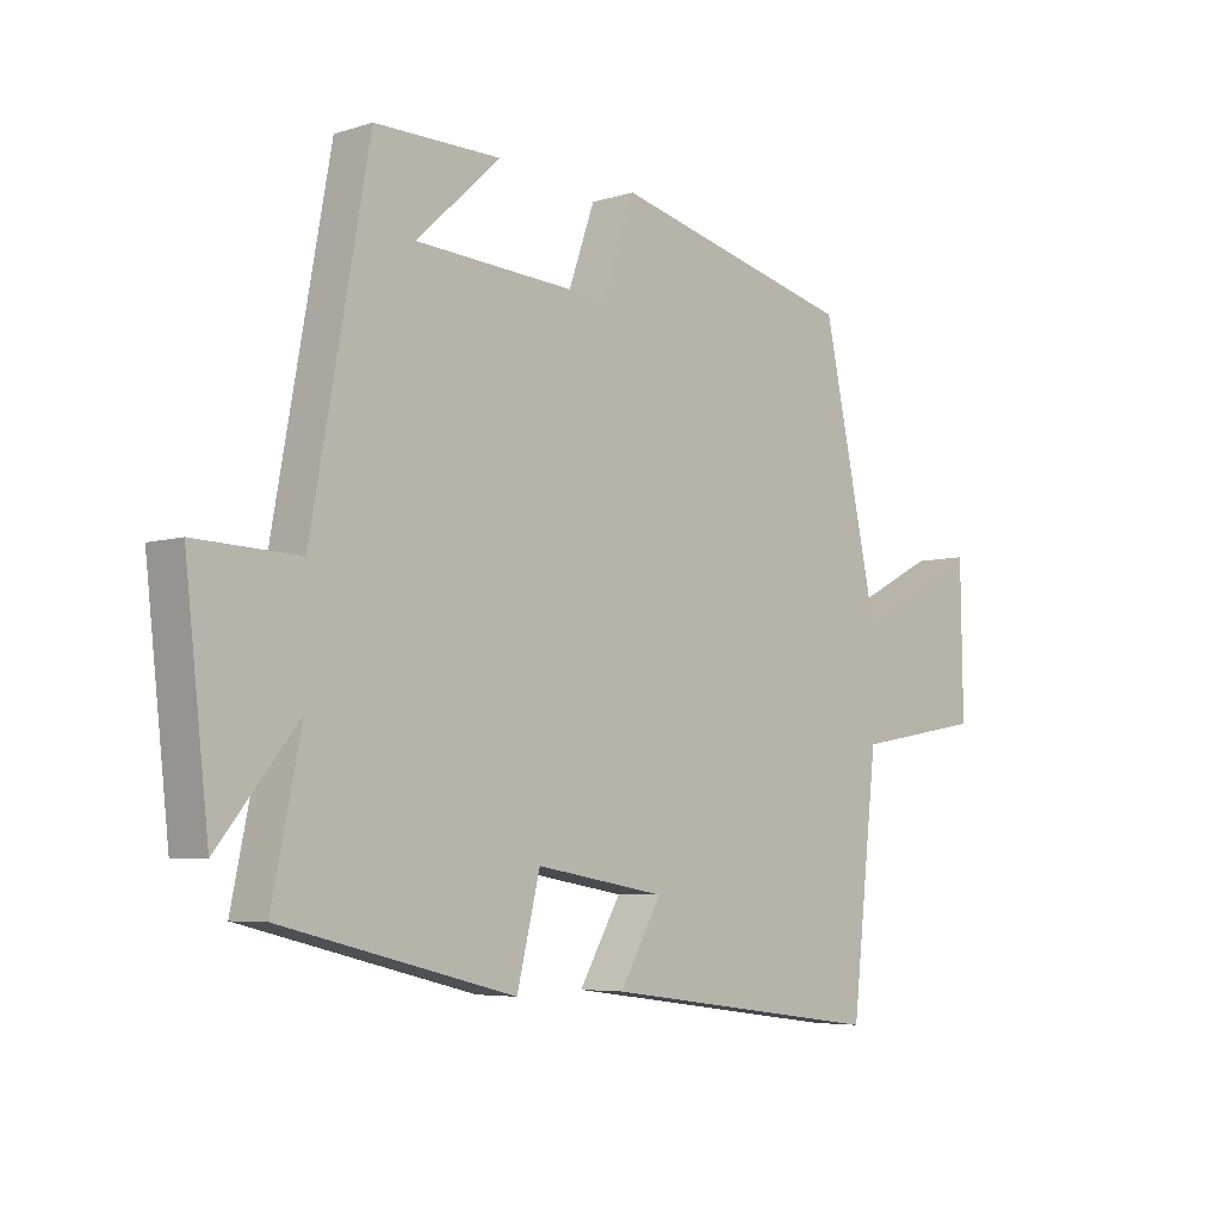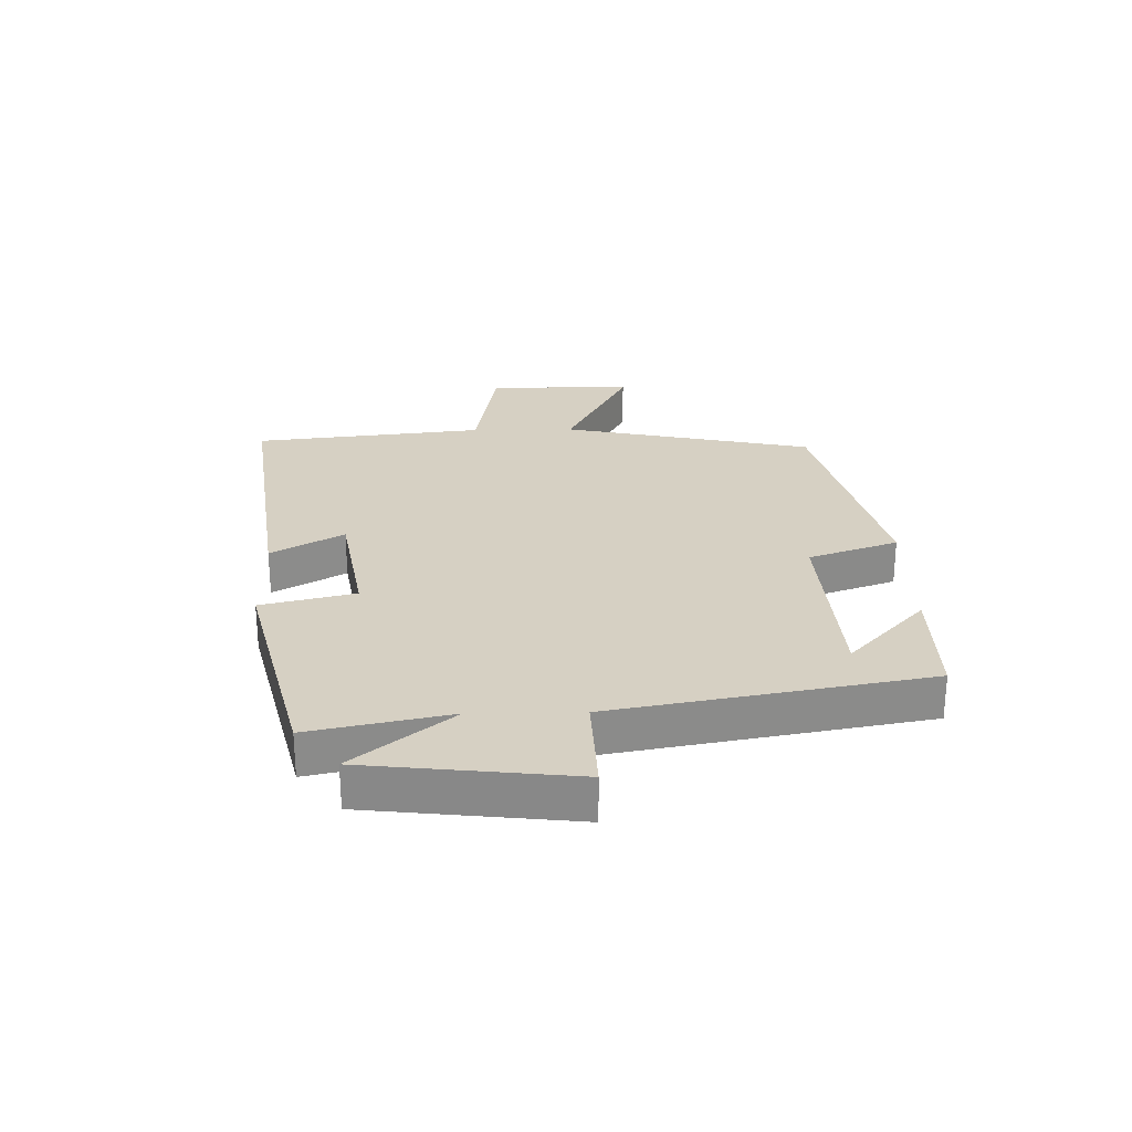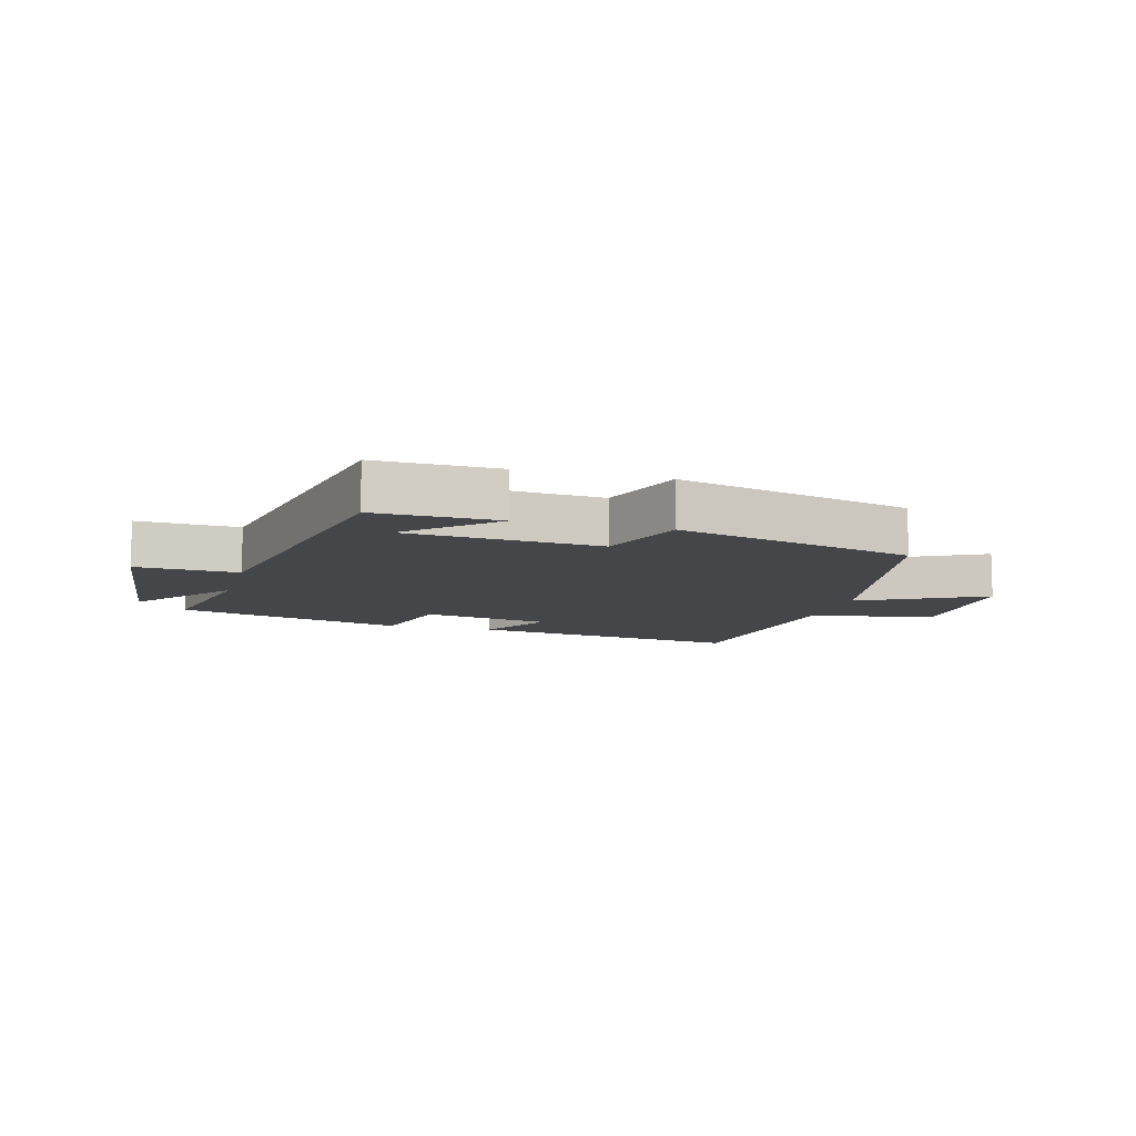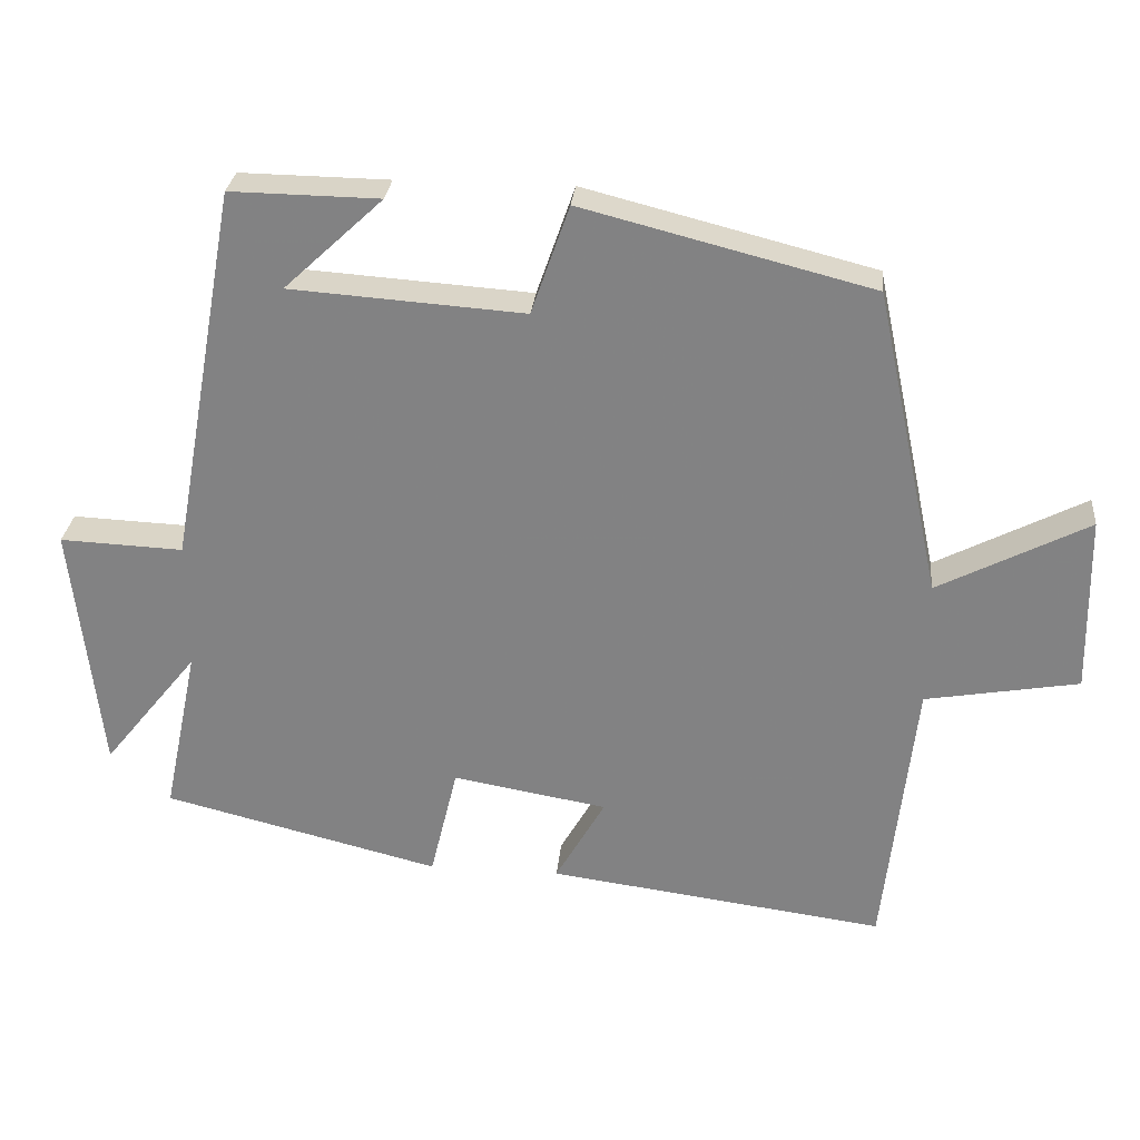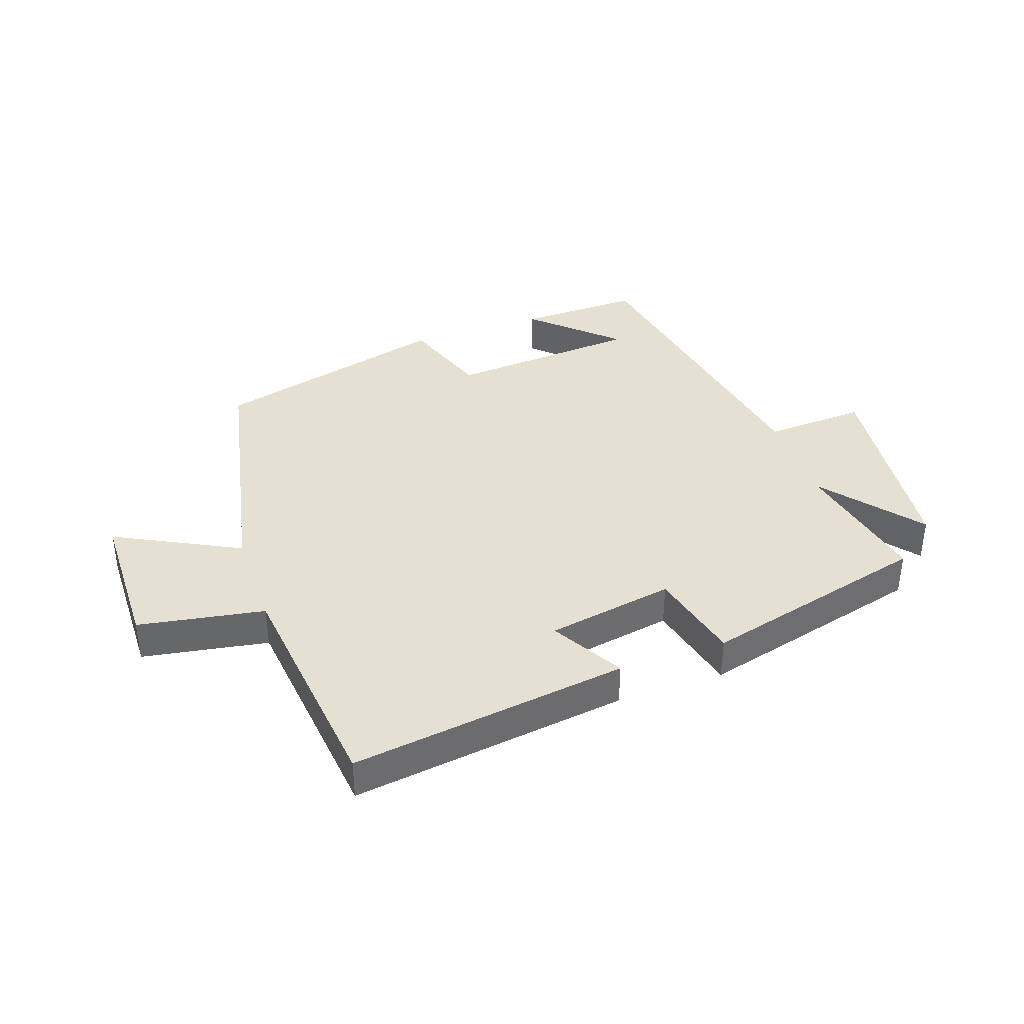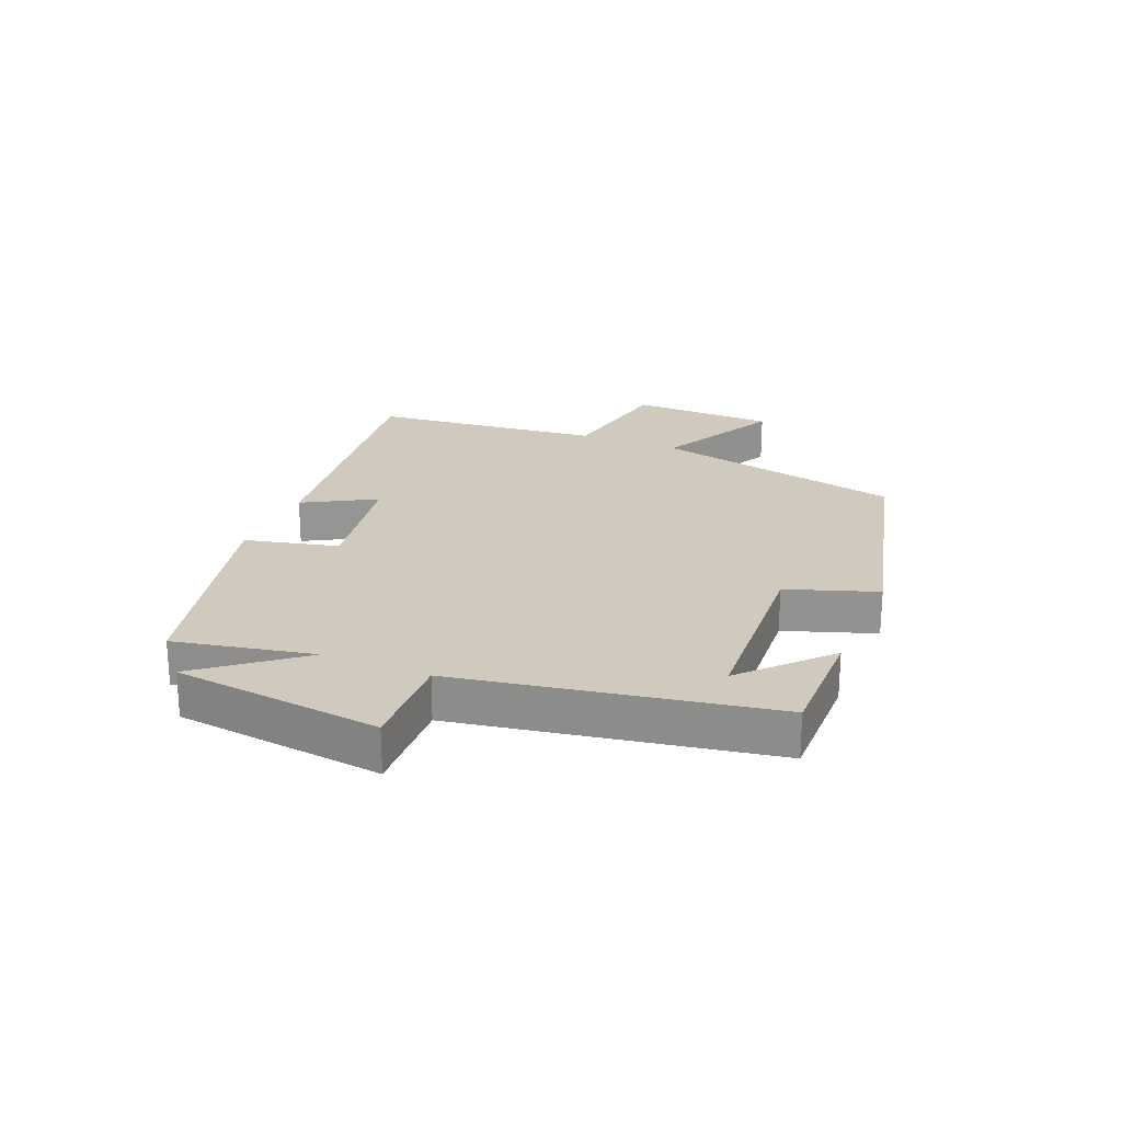
<metadata>
{"format":"obj","ext":"obj","renderer":"f3d","projection":"perspective","resolution":1024,"background":"white","views":[{"elev":-5.4,"azim":-45.9,"up":"+Z"},{"elev":26.5,"azim":-91.1,"up":"+Y"},{"elev":-9.8,"azim":-15.6,"up":"+Y"},{"elev":28.3,"azim":5.5,"up":"+Z"},{"elev":38.5,"azim":160.7,"up":"+Y"},{"elev":23.1,"azim":-67.2,"up":"+Y"}]}
</metadata>
<code>
v 0.458 0.07 -0.56
v 0.004 0.07 -0.5
v 0.071 0.07 -0.383
v -0.137 0.07 -0.347
v -0.174 0.07 -0.5
v -0.547 0.07 -0.407
v -0.5 0.07 -0.18
v -0.628 0.07 -0.339
v -0.666 0.07 0.001
v -0.5 0.07 -0.006
v -0.408 0.07 0.503
v -0.208 0.07 0.5
v -0.341 0.07 0.376
v -0.027 0.07 0.354
v 0.024 0.07 0.5
v 0.412 0.07 0.401
v 0.5 0.07 -0.012
v 0.702 0.07 0.092
v 0.706 0.07 -0.146
v 0.5 0.07 -0.182
v 0.458 0 -0.56
v 0.004 0 -0.5
v 0.071 0 -0.383
v -0.137 0 -0.347
v -0.174 0 -0.5
v -0.547 0 -0.407
v -0.5 0 -0.18
v -0.628 0 -0.339
v -0.666 0 0.001
v -0.5 0 -0.006
v -0.408 0 0.503
v -0.208 0 0.5
v -0.341 0 0.376
v -0.027 0 0.354
v 0.024 0 0.5
v 0.412 0 0.401
v 0.5 0 -0.012
v 0.702 0 0.092
v 0.706 0 -0.146
v 0.5 0 -0.182
f 17 18 19 20
f 17 20 1
f 16 17 1
f 15 16 1
f 14 15 1
f 13 14 1
f 11 12 13
f 10 11 13
f 10 13 1
f 7 8 9 10
f 4 5 6 7
f 3 4 7 10
f 1 2 3
f 1 3 10
f 40 39 38 37
f 21 40 37
f 21 37 36
f 21 36 35
f 21 35 34
f 21 34 33
f 33 32 31
f 33 31 30
f 21 33 30
f 30 29 28 27
f 27 26 25 24
f 30 27 24 23
f 23 22 21
f 30 23 21
f 1 21 22 2
f 2 22 23 3
f 3 23 24 4
f 4 24 25 5
f 5 25 26 6
f 6 26 27 7
f 7 27 28 8
f 8 28 29 9
f 9 29 30 10
f 10 30 31 11
f 11 31 32 12
f 12 32 33 13
f 13 33 34 14
f 14 34 35 15
f 15 35 36 16
f 16 36 37 17
f 17 37 38 18
f 18 38 39 19
f 19 39 40 20
f 20 40 21 1

</code>
